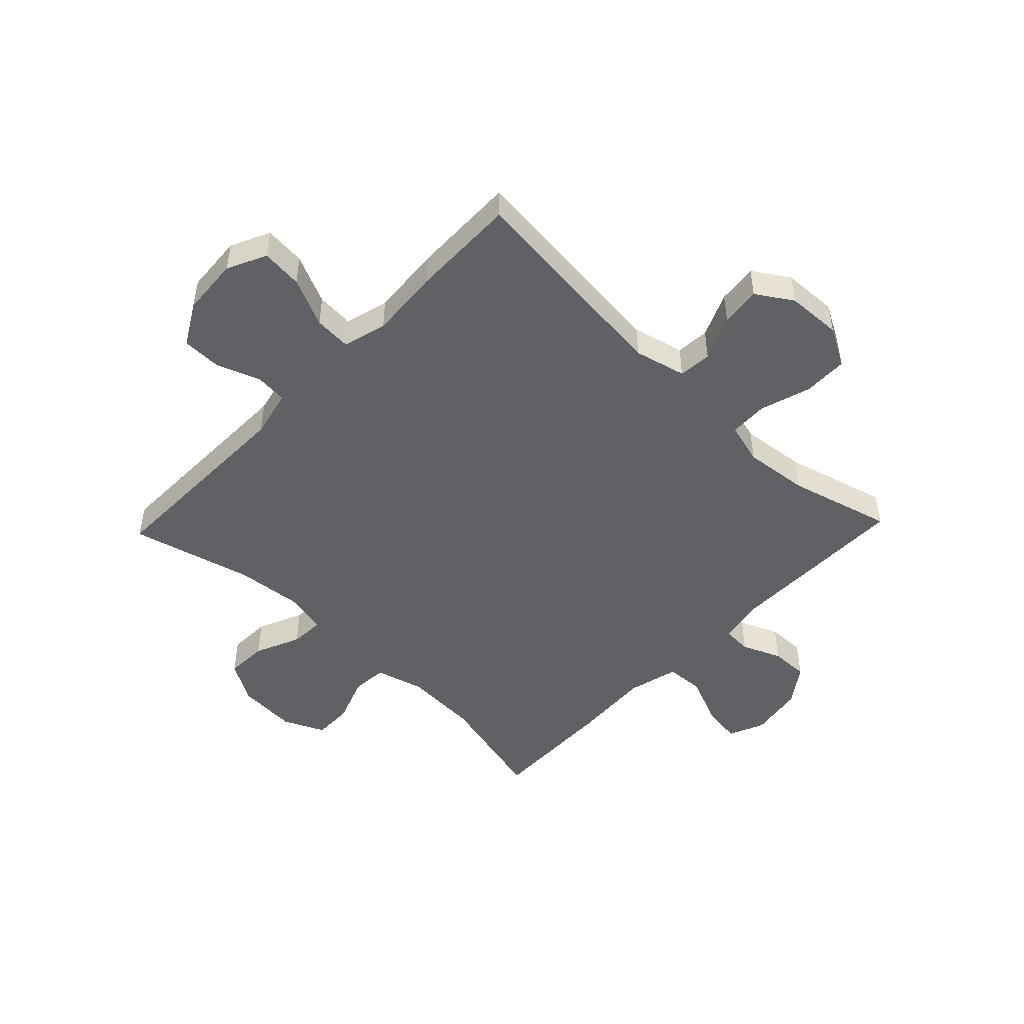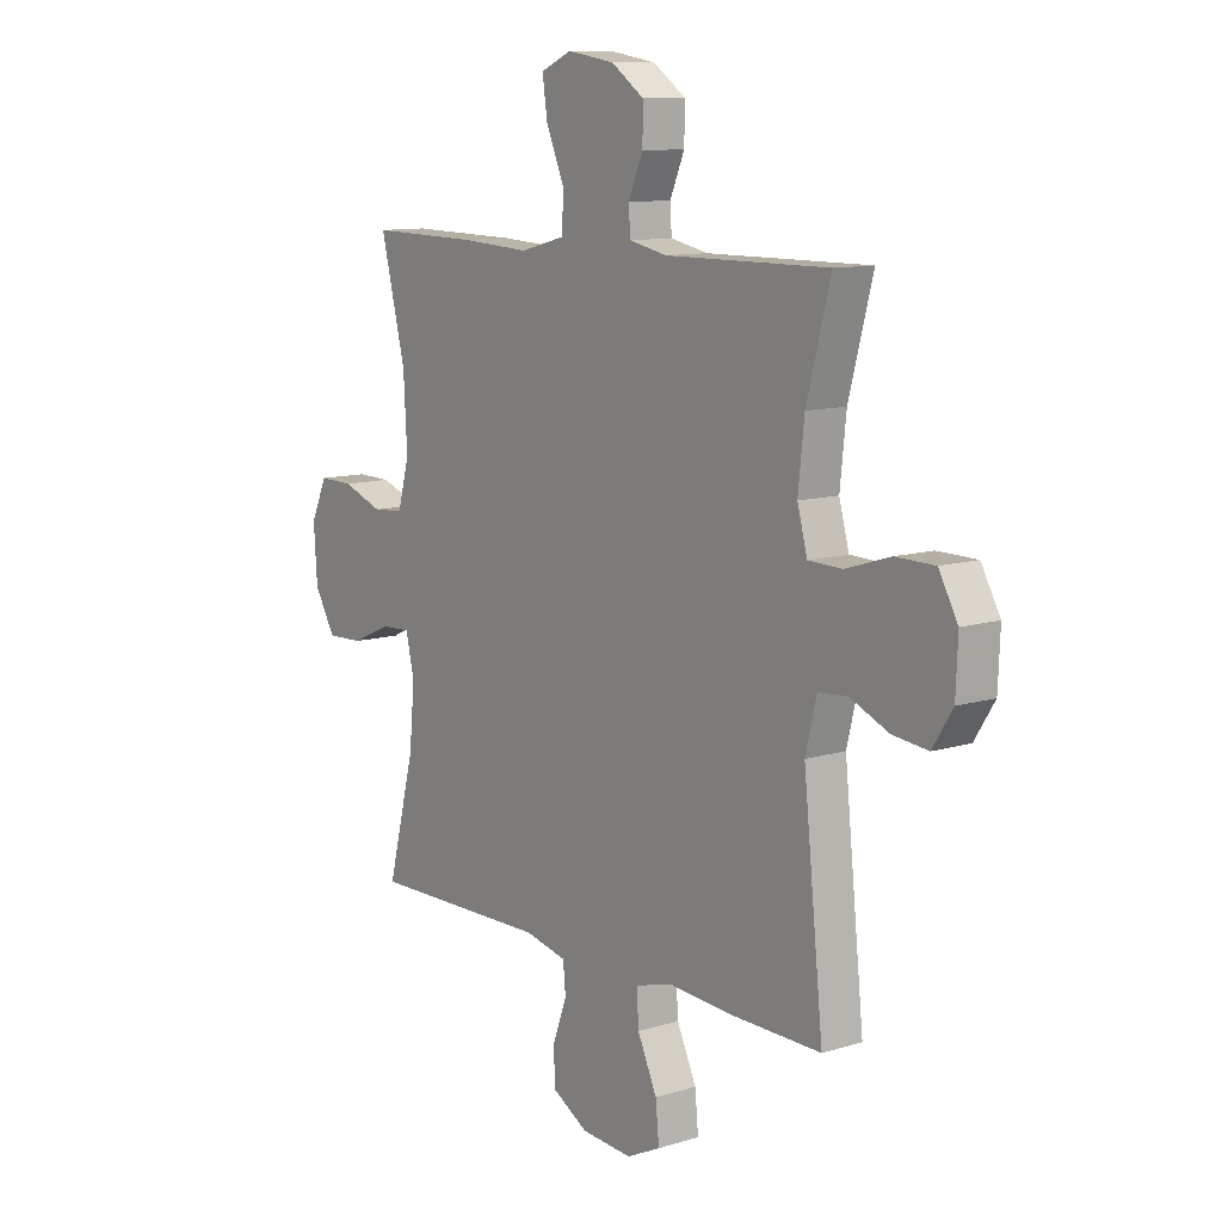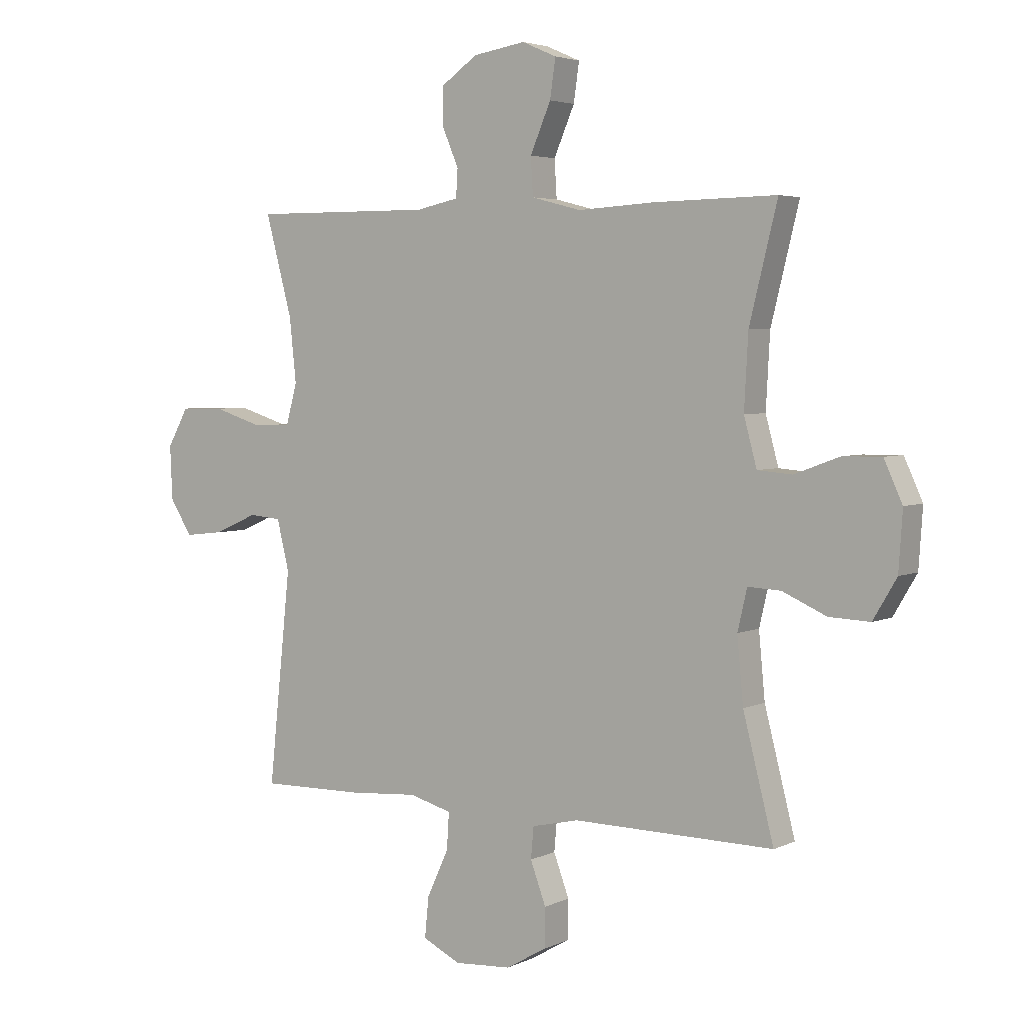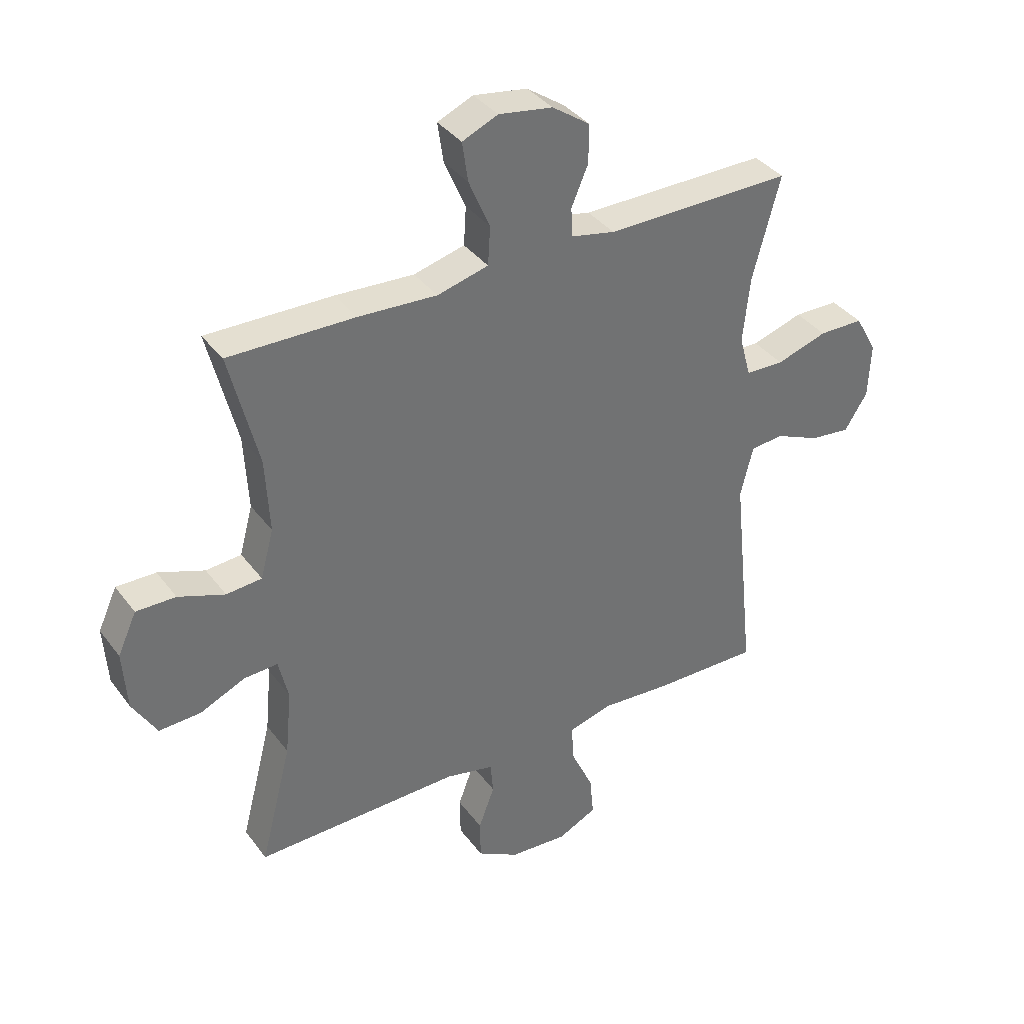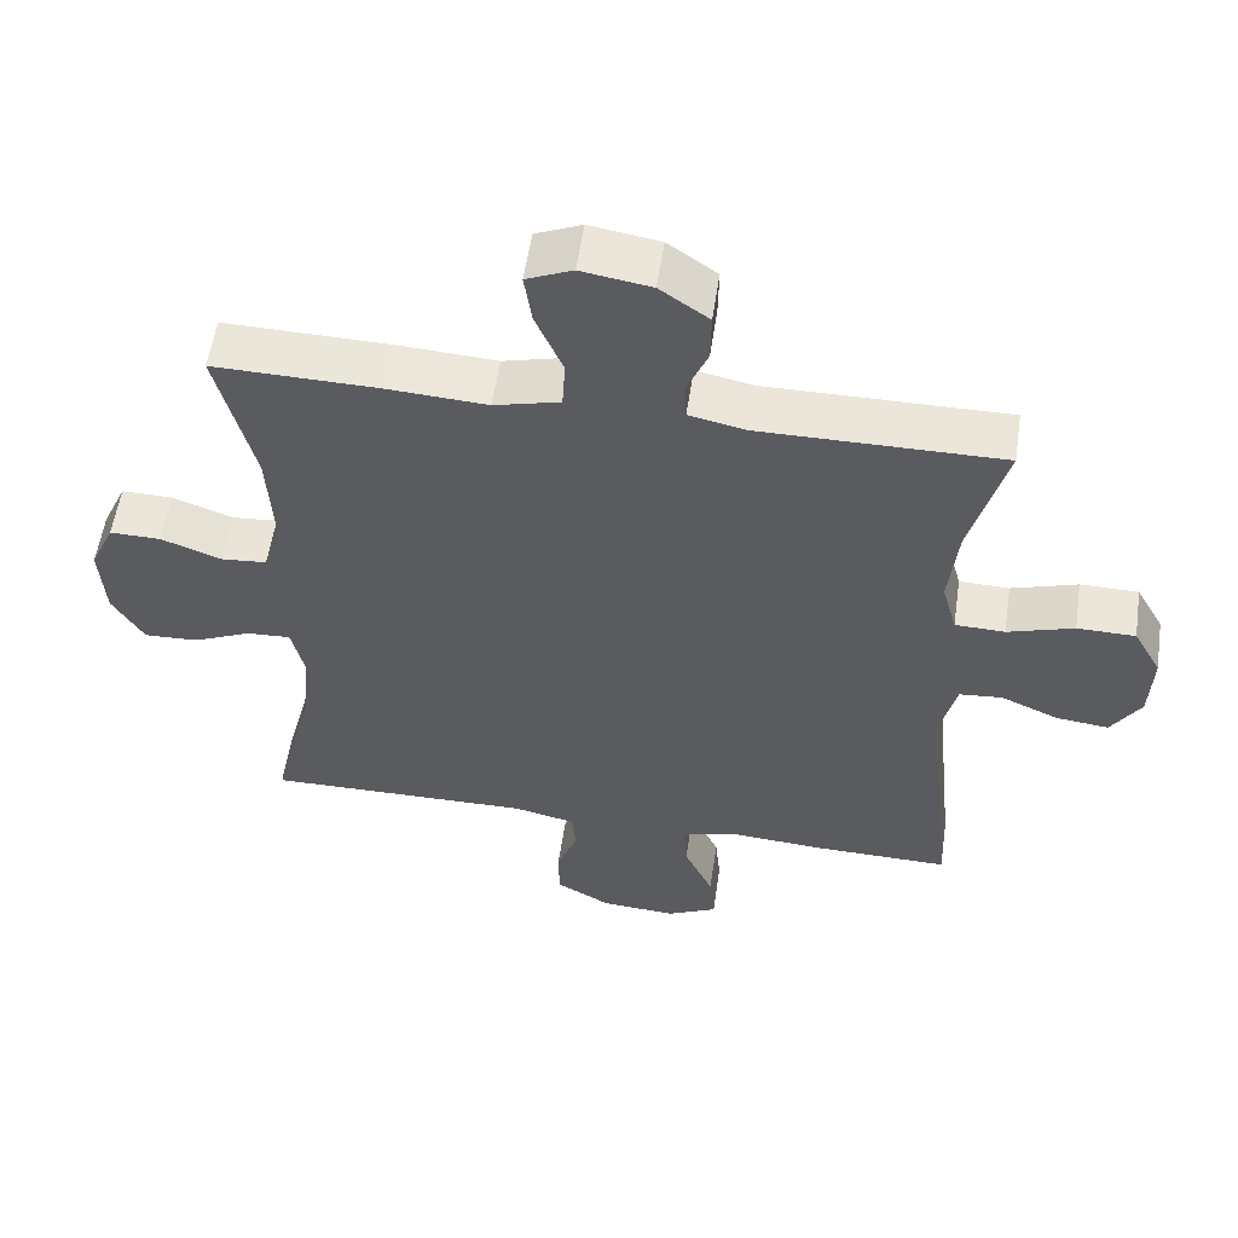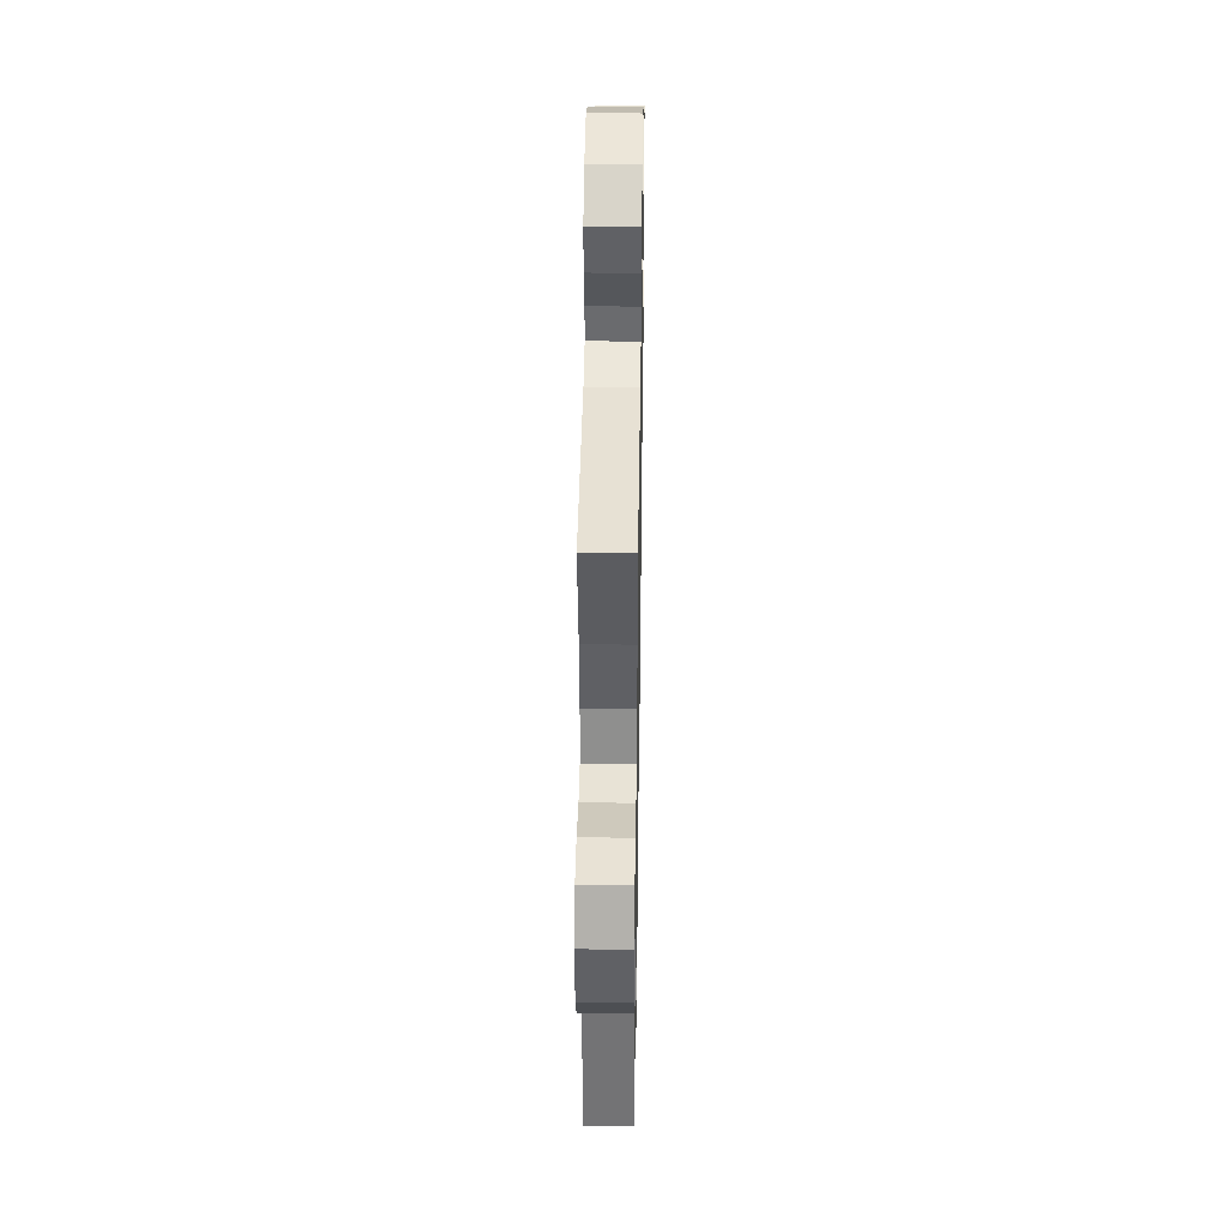
<metadata>
{"format":"obj","ext":"obj","renderer":"f3d","projection":"perspective","resolution":1024,"background":"white","views":[{"elev":-48.7,"azim":-133.7,"up":"+Y"},{"elev":10.7,"azim":-127.4,"up":"+Z"},{"elev":4.0,"azim":34.2,"up":"+Z"},{"elev":37.0,"azim":147.9,"up":"+Z"},{"elev":56.2,"azim":-171.6,"up":"+Z"},{"elev":40.0,"azim":-89.1,"up":"+Z"}]}
</metadata>
<code>
v 0.5 0.07 0.5
v 0.45 0.07 0.298
v 0.443 0.07 0.168
v 0.466 0.07 0.083
v 0.528 0.07 0.078
v 0.609 0.07 0.108
v 0.678 0.07 0.109
v 0.711 0.07 0.037
v 0.704 0.07 -0.067
v 0.662 0.07 -0.138
v 0.589 0.07 -0.135
v 0.51 0.07 -0.1
v 0.451 0.07 -0.097
v 0.434 0.07 -0.17
v 0.445 0.07 -0.286
v 0.5 0.07 -0.5
v 0.14 0.07 -0.495
v 0.056 0.07 -0.514
v 0.051 0.07 -0.57
v 0.079 0.07 -0.645
v 0.078 0.07 -0.715
v 0.005 0.07 -0.757
v -0.097 0.07 -0.764
v -0.165 0.07 -0.731
v -0.158 0.07 -0.659
v -0.119 0.07 -0.574
v -0.115 0.07 -0.509
v -0.191 0.07 -0.488
v -0.314 0.07 -0.497
v -0.5 0.07 -0.5
v -0.46 0.07 -0.121
v -0.482 0.07 -0.031
v -0.54 0.07 -0.026
v -0.618 0.07 -0.06
v -0.688 0.07 -0.068
v -0.728 0.07 -0.005
v -0.732 0.07 0.091
v -0.694 0.07 0.159
v -0.616 0.07 0.16
v -0.527 0.07 0.132
v -0.46 0.07 0.134
v -0.44 0.07 0.207
v -0.452 0.07 0.321
v -0.5 0.07 0.5
v -0.174 0.07 0.498
v -0.098 0.07 0.514
v -0.095 0.07 0.564
v -0.124 0.07 0.632
v -0.125 0.07 0.699
v -0.059 0.07 0.745
v 0.035 0.07 0.76
v 0.097 0.07 0.733
v 0.087 0.07 0.664
v 0.05 0.07 0.578
v 0.054 0.07 0.511
v 0.143 0.07 0.488
v 0.28 0.07 0.496
v 0.5 0 0.5
v 0.45 0 0.298
v 0.443 0 0.168
v 0.466 0 0.083
v 0.528 0 0.078
v 0.609 0 0.108
v 0.678 0 0.109
v 0.711 0 0.037
v 0.704 0 -0.067
v 0.662 0 -0.138
v 0.589 0 -0.135
v 0.51 0 -0.1
v 0.451 0 -0.097
v 0.434 0 -0.17
v 0.445 0 -0.286
v 0.5 0 -0.5
v 0.14 0 -0.495
v 0.056 0 -0.514
v 0.051 0 -0.57
v 0.079 0 -0.645
v 0.078 0 -0.715
v 0.005 0 -0.757
v -0.097 0 -0.764
v -0.165 0 -0.731
v -0.158 0 -0.659
v -0.119 0 -0.574
v -0.115 0 -0.509
v -0.191 0 -0.488
v -0.314 0 -0.497
v -0.5 0 -0.5
v -0.46 0 -0.121
v -0.482 0 -0.031
v -0.54 0 -0.026
v -0.618 0 -0.06
v -0.688 0 -0.068
v -0.728 0 -0.005
v -0.732 0 0.091
v -0.694 0 0.159
v -0.616 0 0.16
v -0.527 0 0.132
v -0.46 0 0.134
v -0.44 0 0.207
v -0.452 0 0.321
v -0.5 0 0.5
v -0.174 0 0.498
v -0.098 0 0.514
v -0.095 0 0.564
v -0.124 0 0.632
v -0.125 0 0.699
v -0.059 0 0.745
v 0.035 0 0.76
v 0.097 0 0.733
v 0.087 0 0.664
v 0.05 0 0.578
v 0.054 0 0.511
v 0.143 0 0.488
v 0.28 0 0.496
f 56 57 1 2
f 55 56 2 3
f 51 52 53 54
f 51 54 55
f 50 51 55
f 47 48 49 50
f 46 47 50 55
f 45 46 55 3
f 43 44 45 3
f 37 38 39 40
f 37 40 41
f 36 37 41
f 33 34 35 36
f 32 33 36 41
f 31 32 41 42
f 28 29 30 31
f 27 28 31 42
f 23 24 25 26
f 23 26 27
f 22 23 27
f 19 20 21 22
f 18 19 22 27
f 17 18 27 42
f 15 16 17 42
f 9 10 11 12
f 9 12 13
f 8 9 13
f 5 6 7 8
f 4 5 8 13
f 3 4 13 14
f 14 15 42 43
f 3 14 43
f 59 58 114 113
f 60 59 113 112
f 111 110 109 108
f 112 111 108
f 112 108 107
f 107 106 105 104
f 112 107 104 103
f 60 112 103 102
f 60 102 101 100
f 97 96 95 94
f 98 97 94
f 98 94 93
f 93 92 91 90
f 98 93 90 89
f 99 98 89 88
f 88 87 86 85
f 99 88 85 84
f 83 82 81 80
f 84 83 80
f 84 80 79
f 79 78 77 76
f 84 79 76 75
f 99 84 75 74
f 99 74 73 72
f 69 68 67 66
f 70 69 66
f 70 66 65
f 65 64 63 62
f 70 65 62 61
f 71 70 61 60
f 100 99 72 71
f 100 71 60
f 1 58 59 2
f 2 59 60 3
f 3 60 61 4
f 4 61 62 5
f 5 62 63 6
f 6 63 64 7
f 7 64 65 8
f 8 65 66 9
f 9 66 67 10
f 10 67 68 11
f 11 68 69 12
f 12 69 70 13
f 13 70 71 14
f 14 71 72 15
f 15 72 73 16
f 16 73 74 17
f 17 74 75 18
f 18 75 76 19
f 19 76 77 20
f 20 77 78 21
f 21 78 79 22
f 22 79 80 23
f 23 80 81 24
f 24 81 82 25
f 25 82 83 26
f 26 83 84 27
f 27 84 85 28
f 28 85 86 29
f 29 86 87 30
f 30 87 88 31
f 31 88 89 32
f 32 89 90 33
f 33 90 91 34
f 34 91 92 35
f 35 92 93 36
f 36 93 94 37
f 37 94 95 38
f 38 95 96 39
f 39 96 97 40
f 40 97 98 41
f 41 98 99 42
f 42 99 100 43
f 43 100 101 44
f 44 101 102 45
f 45 102 103 46
f 46 103 104 47
f 47 104 105 48
f 48 105 106 49
f 49 106 107 50
f 50 107 108 51
f 51 108 109 52
f 52 109 110 53
f 53 110 111 54
f 54 111 112 55
f 55 112 113 56
f 56 113 114 57
f 57 114 58 1

</code>
